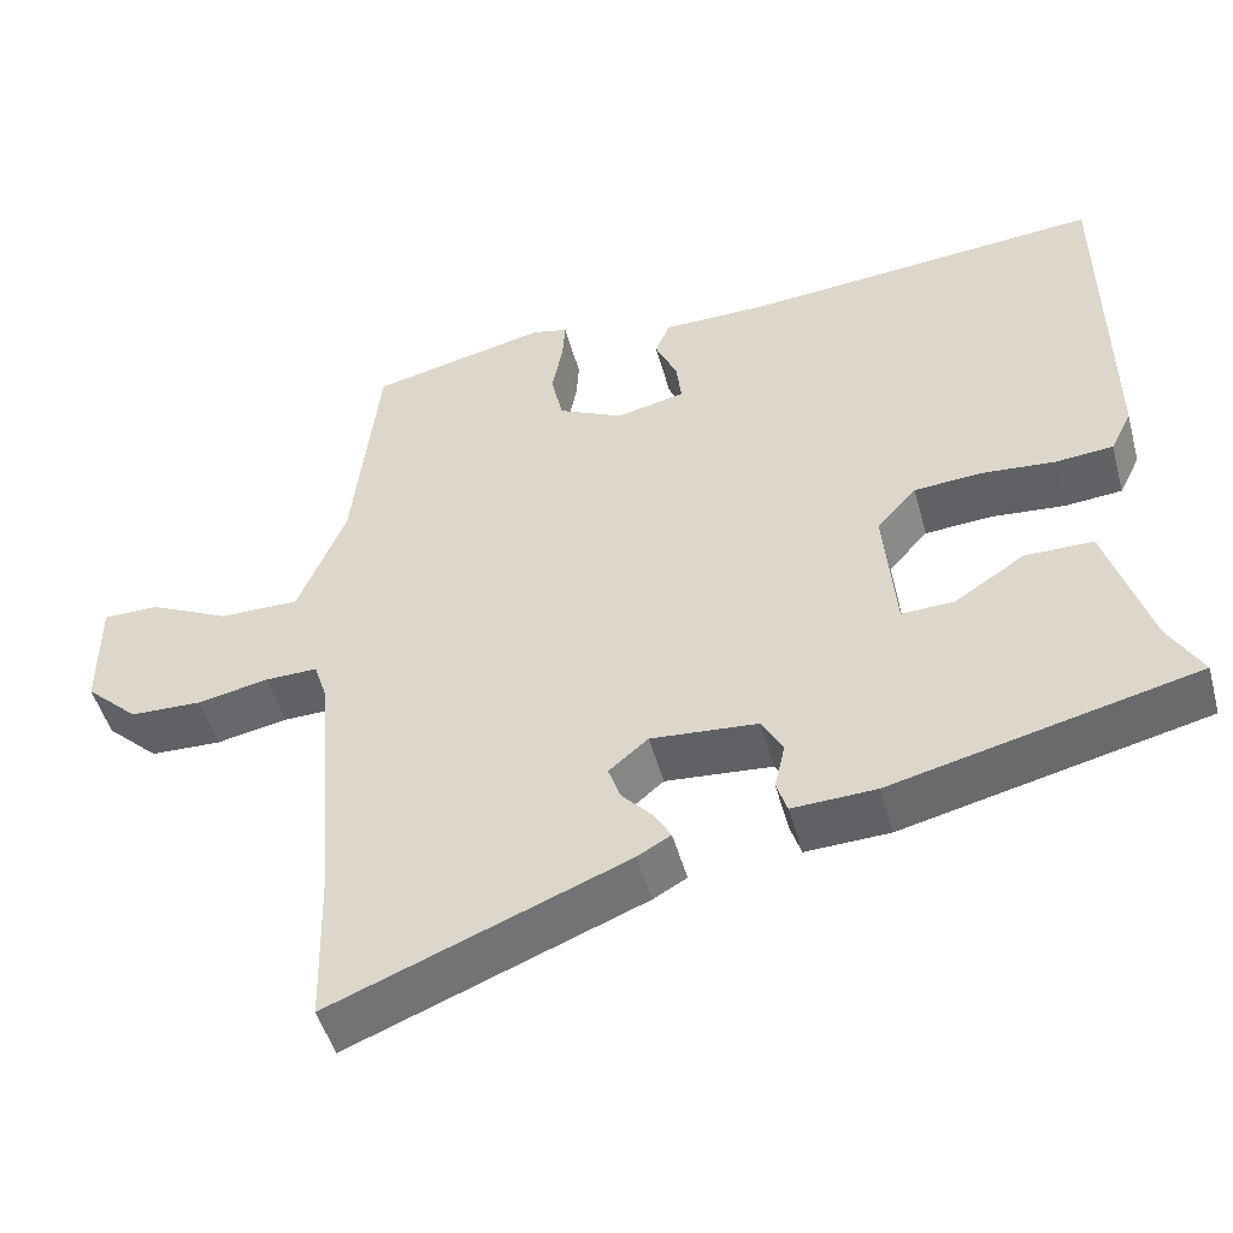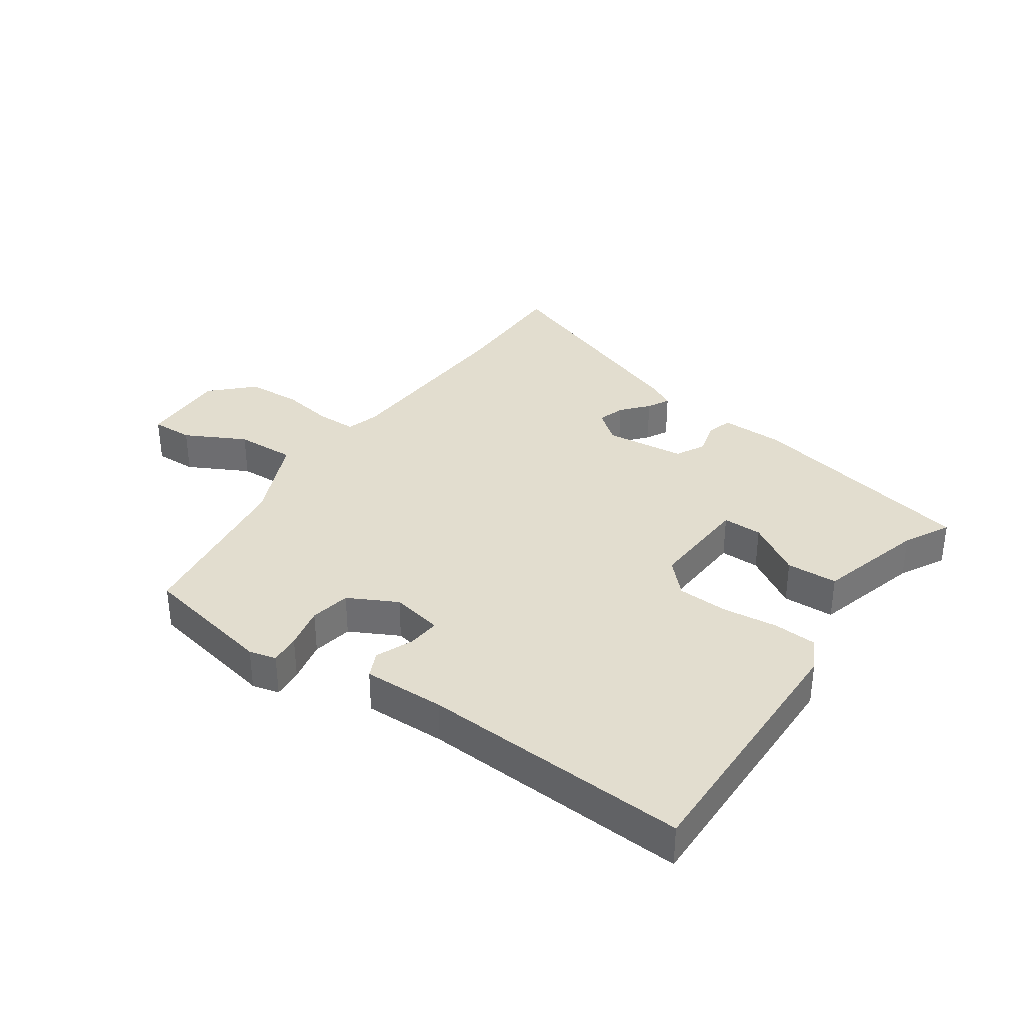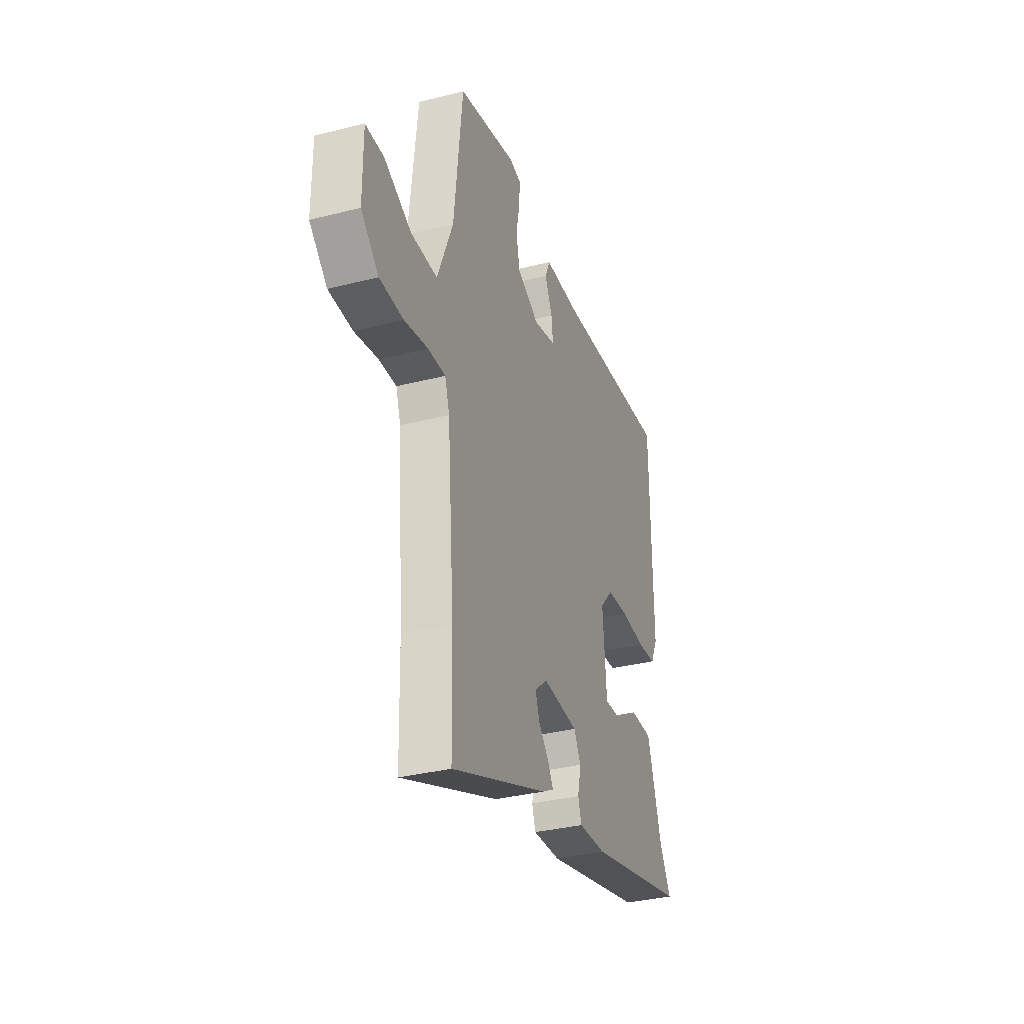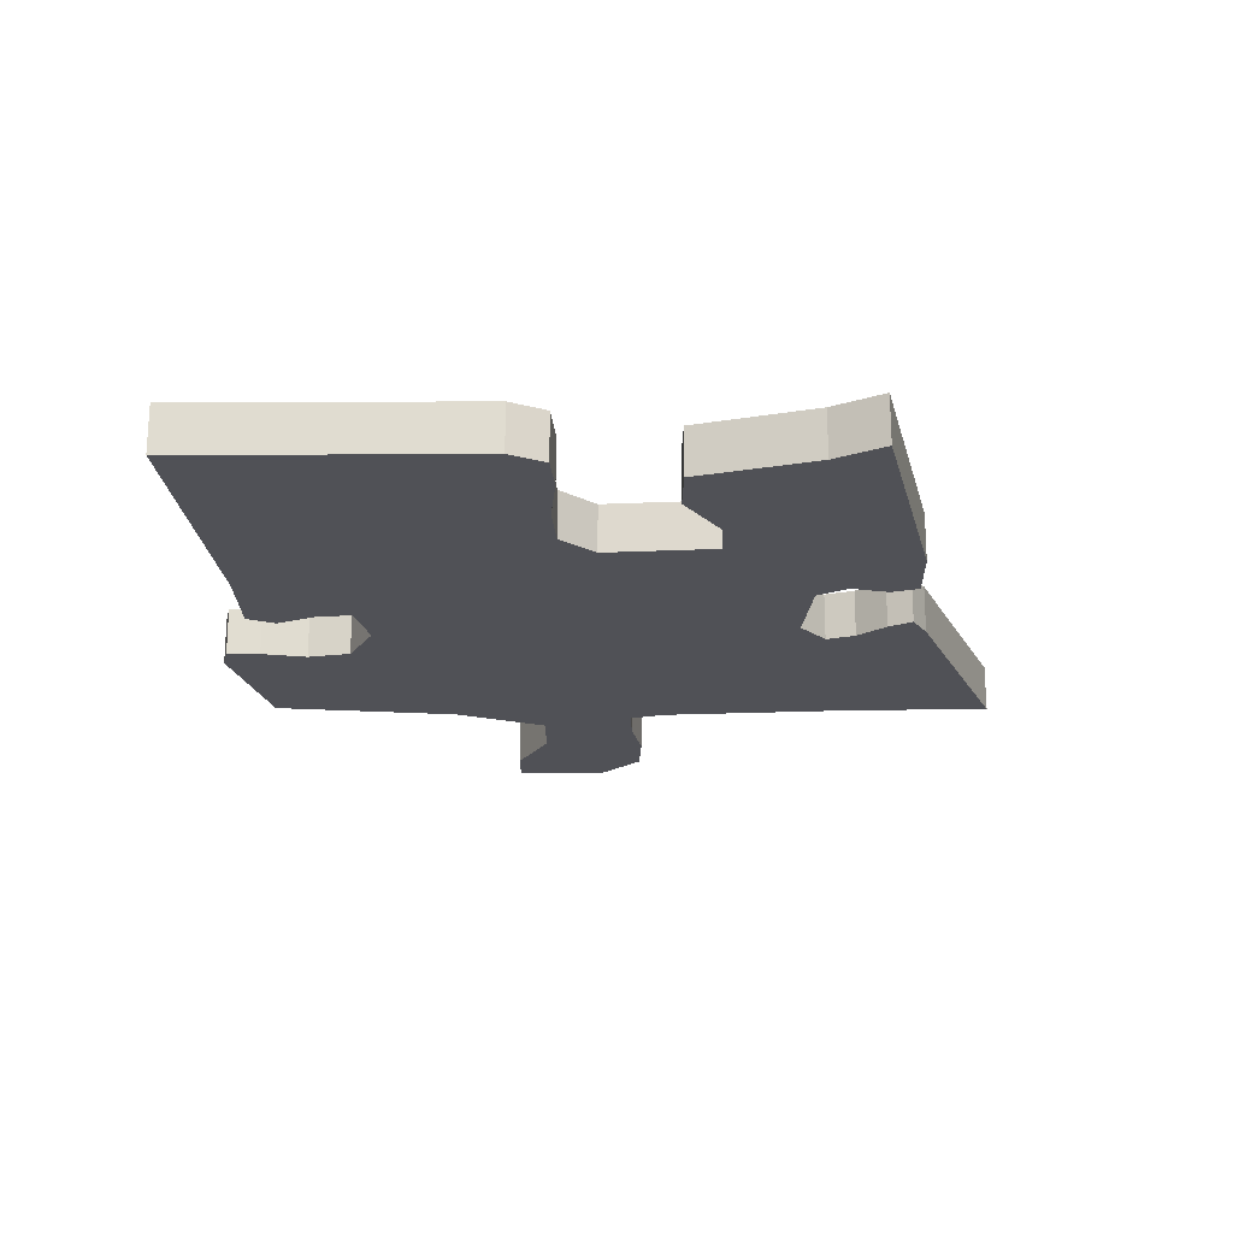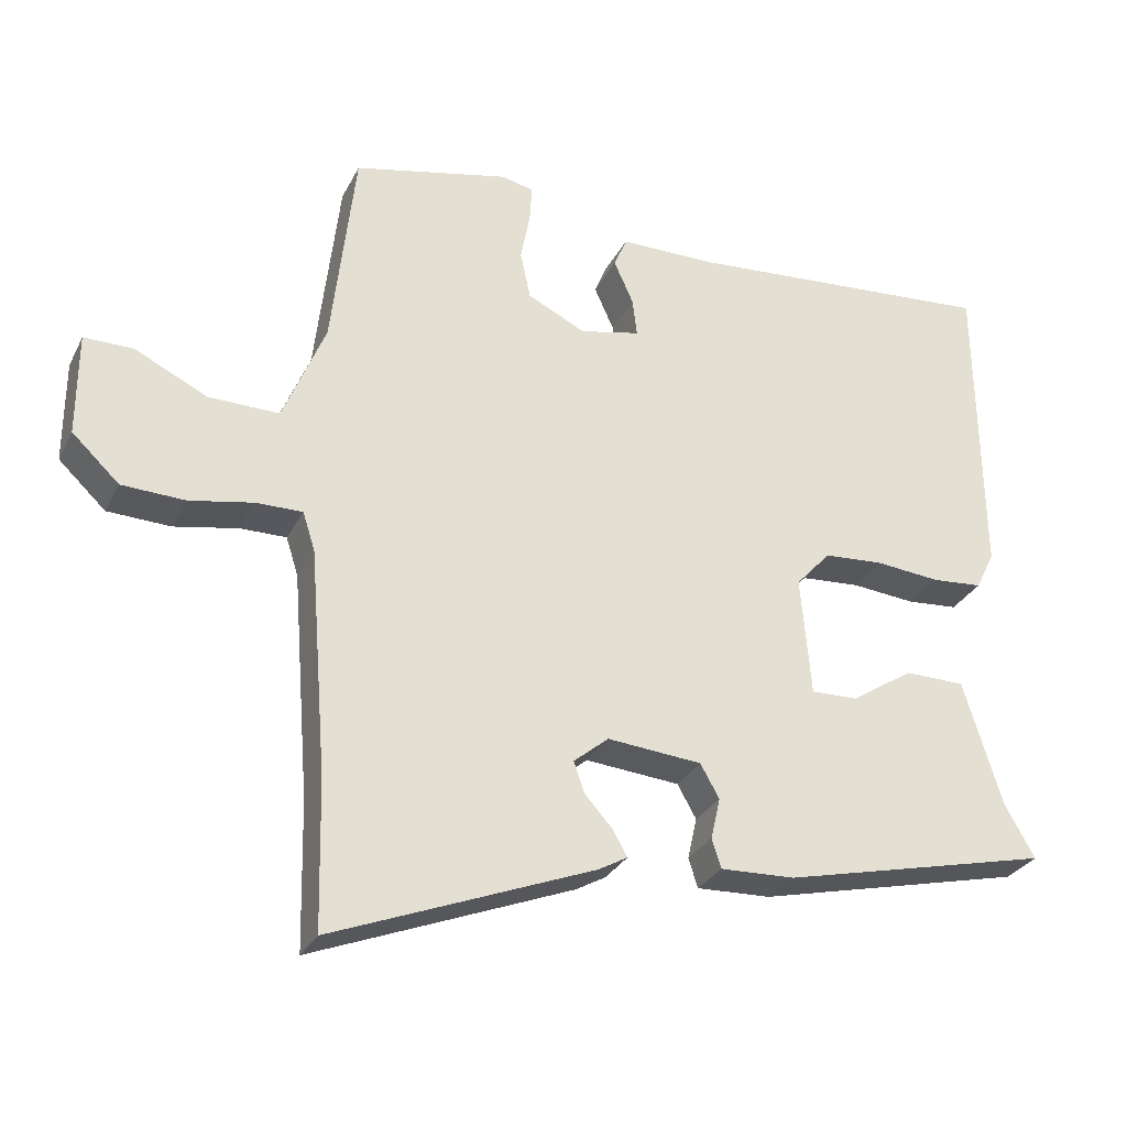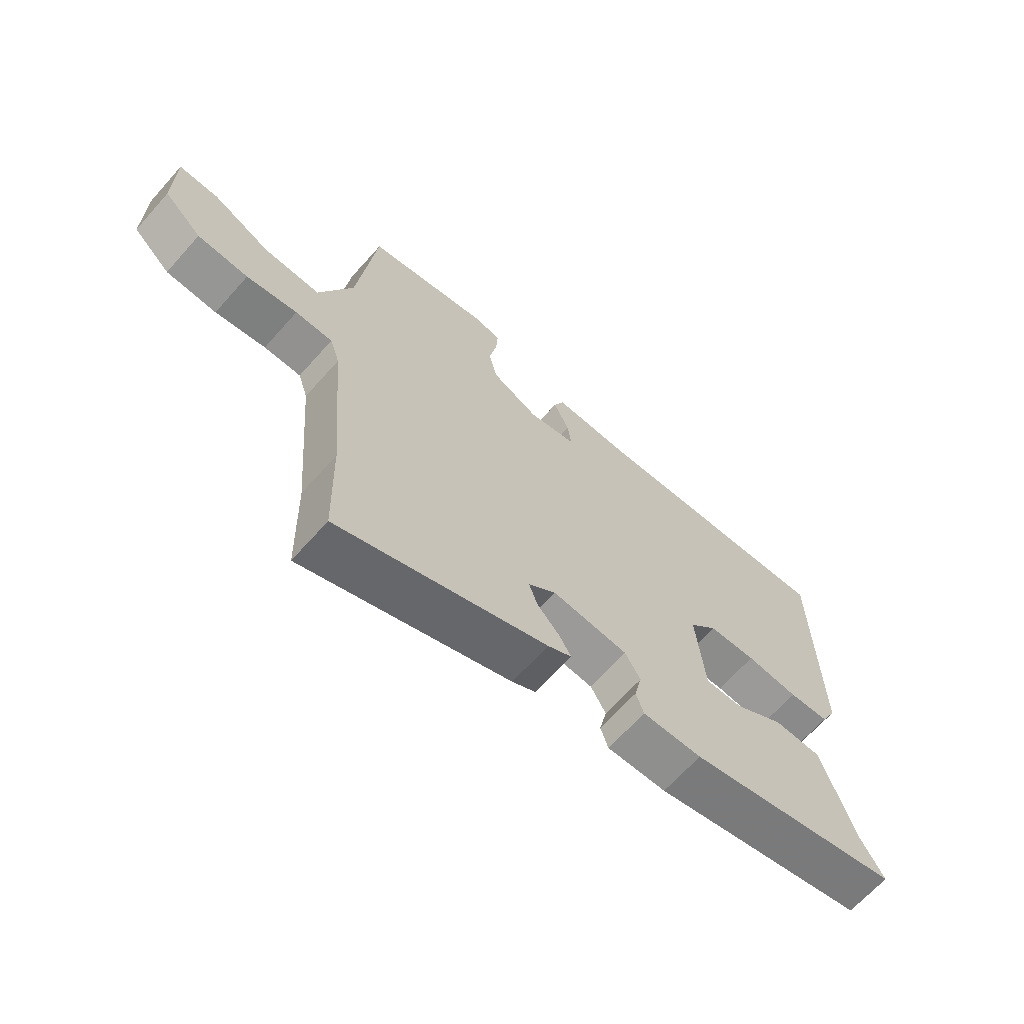
<metadata>
{"format":"obj","ext":"obj","renderer":"f3d","projection":"perspective","resolution":1024,"background":"white","views":[{"elev":-49.0,"azim":15.2,"up":"+Z"},{"elev":34.9,"azim":33.2,"up":"+Y"},{"elev":-33.7,"azim":-70.9,"up":"+Z"},{"elev":-20.5,"azim":89.9,"up":"+Y"},{"elev":-29.4,"azim":-22.8,"up":"+Z"},{"elev":-66.6,"azim":-41.7,"up":"+Z"}]}
</metadata>
<code>
v -0.497 0.07 -0.631
v -0.502 0.07 -0.429
v -0.527 0.07 -0.119
v -0.544 0.07 -0.066
v -0.608 0.07 -0.067
v -0.695 0.07 -0.084
v -0.782 0.07 -0.081
v -0.847 0.07 -0.02
v -0.847 0.07 0.122
v -0.779 0.07 0.122
v -0.68 0.07 0.074
v -0.583 0.07 0.073
v -0.525 0.07 0.215
v -0.493 0.07 0.499
v -0.278 0.07 0.548
v -0.234 0.07 0.538
v -0.237 0.07 0.488
v -0.25 0.07 0.419
v -0.236 0.07 0.354
v -0.156 0.07 0.315
v -0.073 0.07 0.334
v -0.079 0.07 0.386
v -0.106 0.07 0.446
v -0.088 0.07 0.489
v 0.044 0.07 0.49
v 0.477 0.07 0.526
v 0.481 0.07 0.094
v 0.455 0.07 0.041
v 0.385 0.07 0.035
v 0.295 0.07 0.043
v 0.213 0.07 0.037
v 0.165 0.07 -0.016
v 0.179 0.07 -0.181
v 0.243 0.07 -0.179
v 0.329 0.07 -0.123
v 0.412 0.07 -0.124
v 0.465 0.07 -0.297
v 0.506 0.07 -0.369
v 0.135 0.07 -0.457
v 0.033 0.07 -0.461
v 0.02 0.07 -0.421
v 0.033 0.07 -0.364
v 0.007 0.07 -0.318
v -0.123 0.07 -0.307
v -0.171 0.07 -0.347
v -0.156 0.07 -0.39
v -0.118 0.07 -0.432
v -0.098 0.07 -0.467
v -0.139 0.07 -0.49
v -0.497 0 -0.631
v -0.502 0 -0.429
v -0.527 0 -0.119
v -0.544 0 -0.066
v -0.608 0 -0.067
v -0.695 0 -0.084
v -0.782 0 -0.081
v -0.847 0 -0.02
v -0.847 0 0.122
v -0.779 0 0.122
v -0.68 0 0.074
v -0.583 0 0.073
v -0.525 0 0.215
v -0.493 0 0.499
v -0.278 0 0.548
v -0.234 0 0.538
v -0.237 0 0.488
v -0.25 0 0.419
v -0.236 0 0.354
v -0.156 0 0.315
v -0.073 0 0.334
v -0.079 0 0.386
v -0.106 0 0.446
v -0.088 0 0.489
v 0.044 0 0.49
v 0.477 0 0.526
v 0.481 0 0.094
v 0.455 0 0.041
v 0.385 0 0.035
v 0.295 0 0.043
v 0.213 0 0.037
v 0.165 0 -0.016
v 0.179 0 -0.181
v 0.243 0 -0.179
v 0.329 0 -0.123
v 0.412 0 -0.124
v 0.465 0 -0.297
v 0.506 0 -0.369
v 0.135 0 -0.457
v 0.033 0 -0.461
v 0.02 0 -0.421
v 0.033 0 -0.364
v 0.007 0 -0.318
v -0.123 0 -0.307
v -0.171 0 -0.347
v -0.156 0 -0.39
v -0.118 0 -0.432
v -0.098 0 -0.467
v -0.139 0 -0.49
f 46 47 48 49
f 45 46 49 1
f 39 40 41 42
f 37 38 39 42
f 37 42 43
f 34 35 36 37
f 33 34 37 43
f 32 33 43 44
f 27 28 29 30
f 25 26 27 30
f 25 30 31
f 22 23 24 25
f 21 22 25 31
f 20 21 31 32
f 15 16 17 18
f 13 14 15 18
f 12 13 18 19
f 8 9 10 11
f 8 11 12
f 5 6 7 8
f 4 5 8 12
f 3 4 12 19
f 45 1 2
f 20 32 44 45
f 19 20 45
f 2 3 19 45
f 98 97 96 95
f 50 98 95 94
f 91 90 89 88
f 91 88 87 86
f 92 91 86
f 86 85 84 83
f 92 86 83 82
f 93 92 82 81
f 79 78 77 76
f 79 76 75 74
f 80 79 74
f 74 73 72 71
f 80 74 71 70
f 81 80 70 69
f 67 66 65 64
f 67 64 63 62
f 68 67 62 61
f 60 59 58 57
f 61 60 57
f 57 56 55 54
f 61 57 54 53
f 68 61 53 52
f 51 50 94
f 94 93 81 69
f 94 69 68
f 94 68 52 51
f 1 50 51 2
f 2 51 52 3
f 3 52 53 4
f 4 53 54 5
f 5 54 55 6
f 6 55 56 7
f 7 56 57 8
f 8 57 58 9
f 9 58 59 10
f 10 59 60 11
f 11 60 61 12
f 12 61 62 13
f 13 62 63 14
f 14 63 64 15
f 15 64 65 16
f 16 65 66 17
f 17 66 67 18
f 18 67 68 19
f 19 68 69 20
f 20 69 70 21
f 21 70 71 22
f 22 71 72 23
f 23 72 73 24
f 24 73 74 25
f 25 74 75 26
f 26 75 76 27
f 27 76 77 28
f 28 77 78 29
f 29 78 79 30
f 30 79 80 31
f 31 80 81 32
f 32 81 82 33
f 33 82 83 34
f 34 83 84 35
f 35 84 85 36
f 36 85 86 37
f 37 86 87 38
f 38 87 88 39
f 39 88 89 40
f 40 89 90 41
f 41 90 91 42
f 42 91 92 43
f 43 92 93 44
f 44 93 94 45
f 45 94 95 46
f 46 95 96 47
f 47 96 97 48
f 48 97 98 49
f 49 98 50 1

</code>
